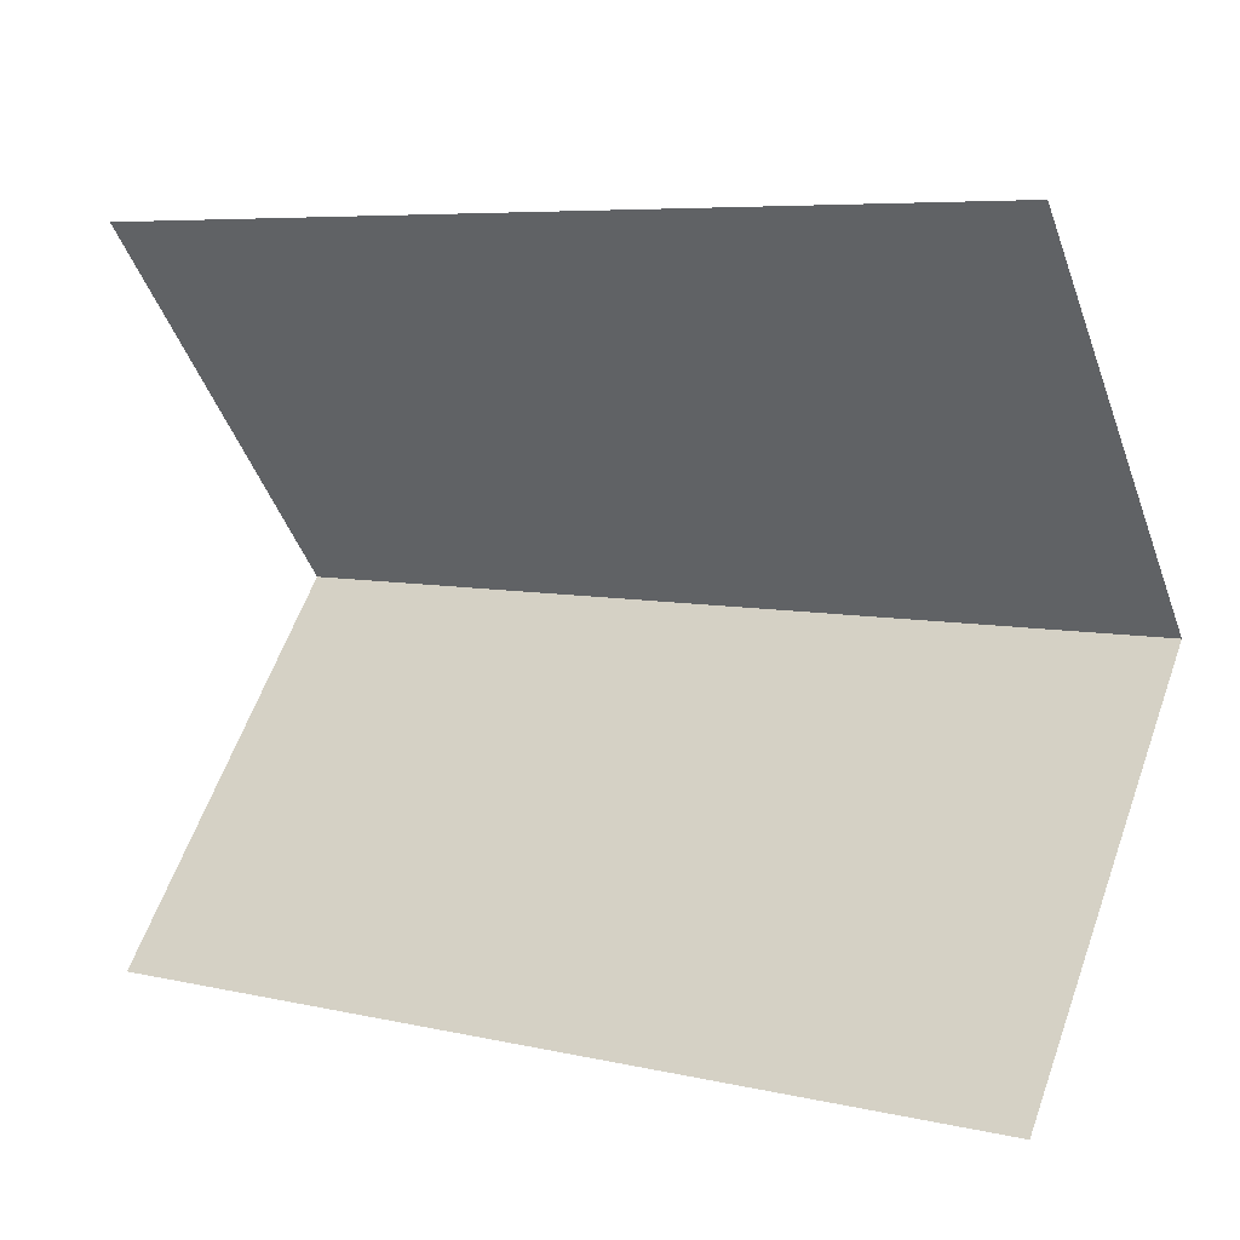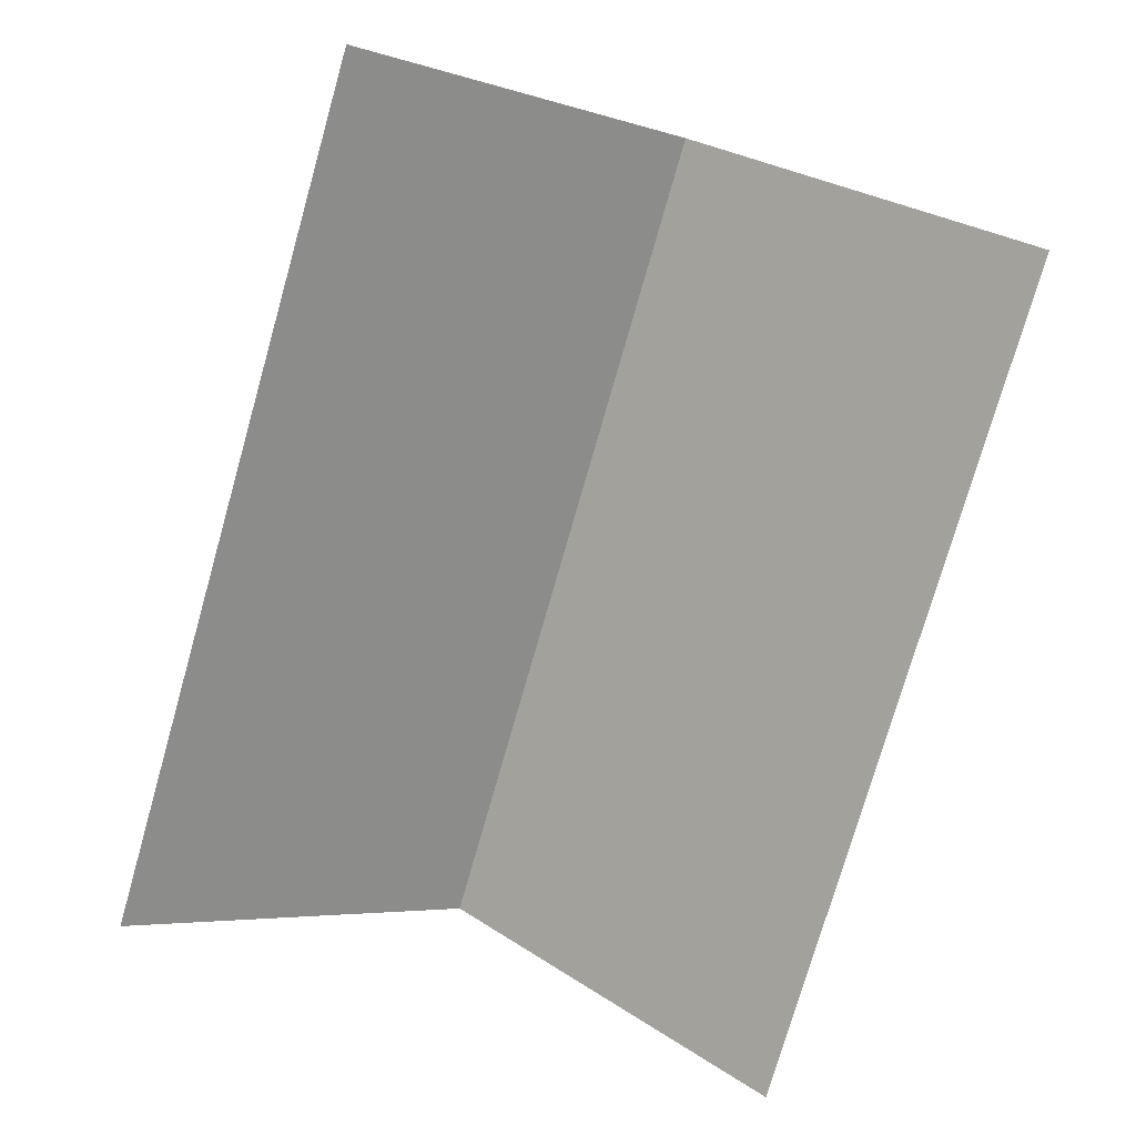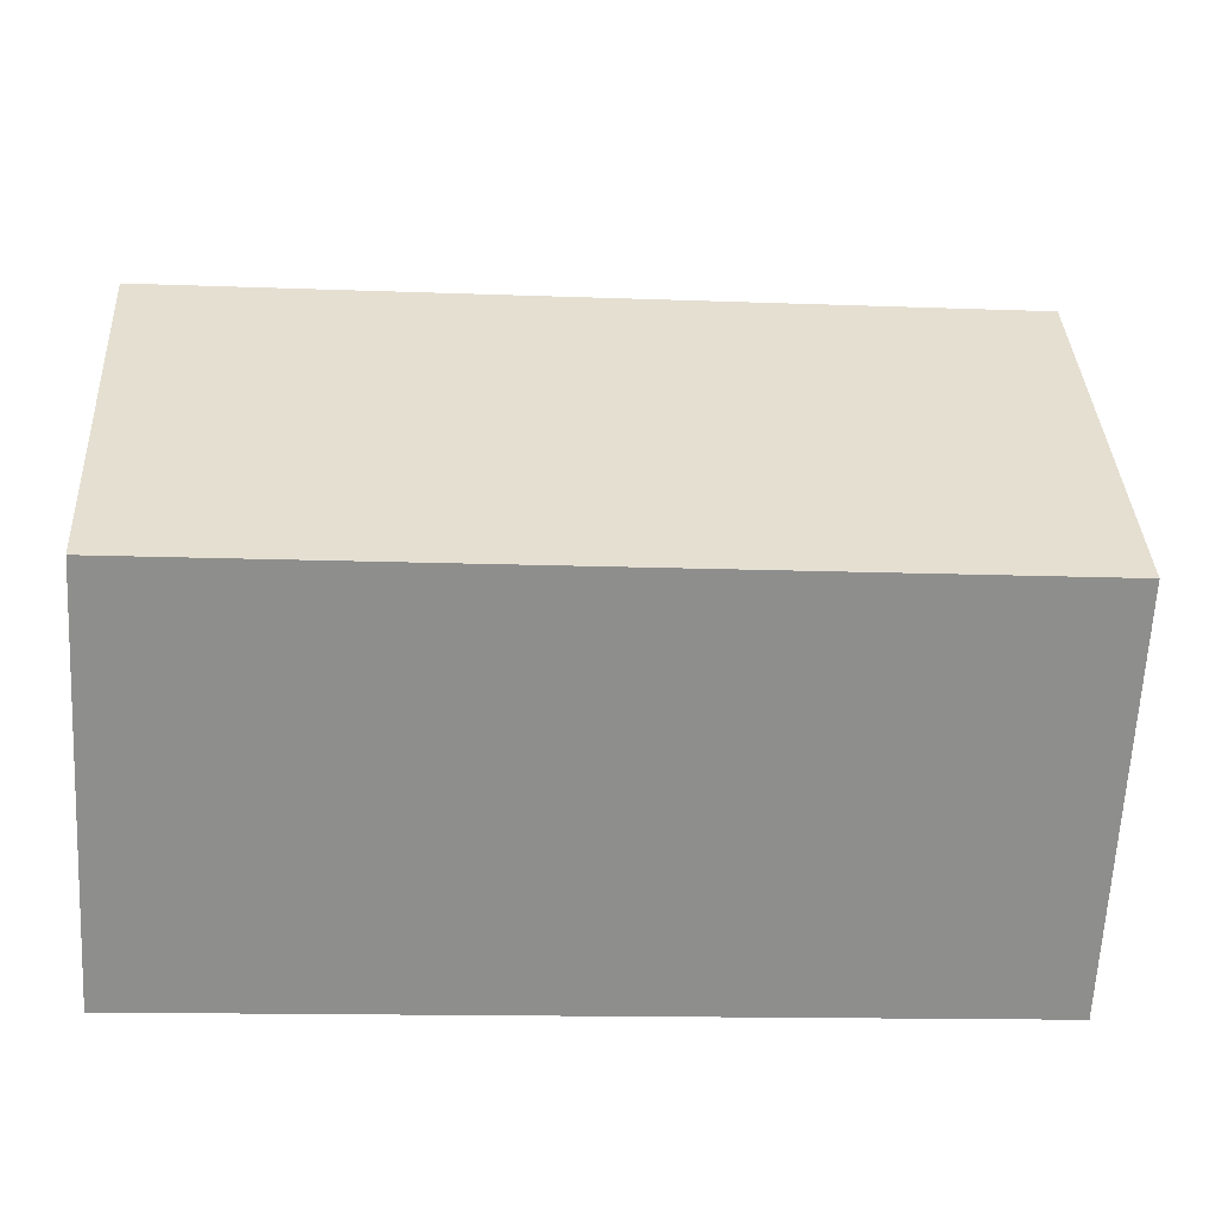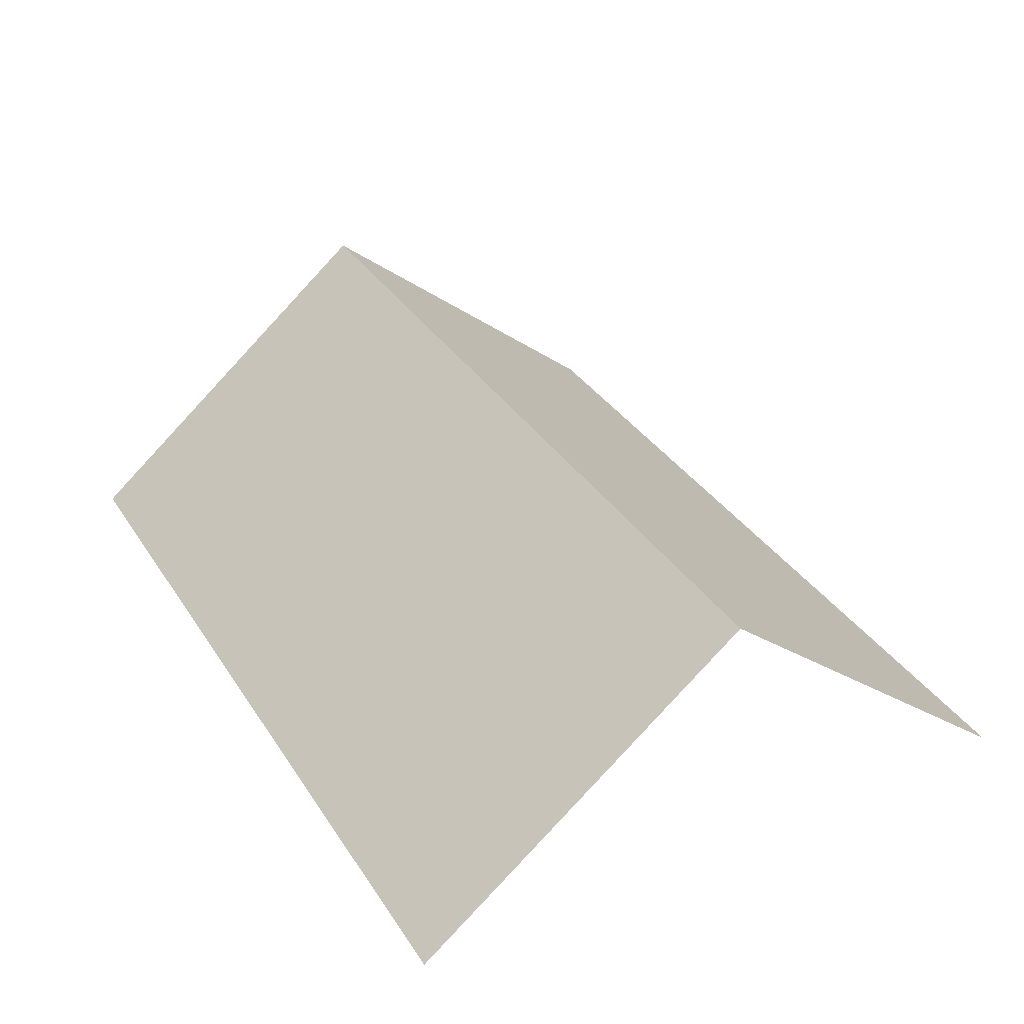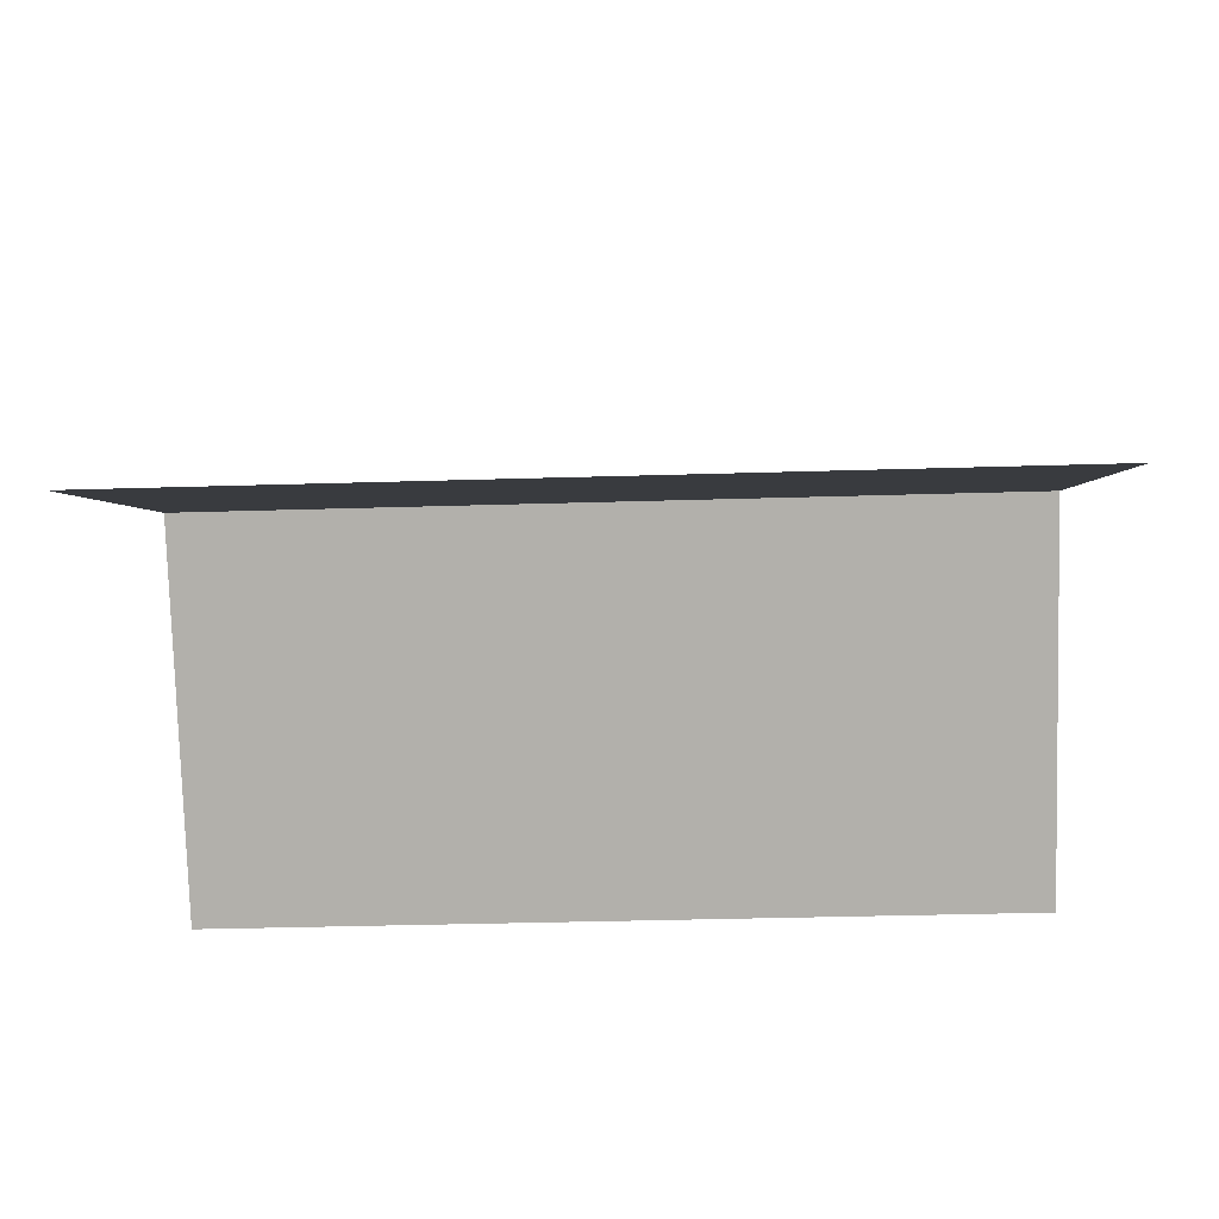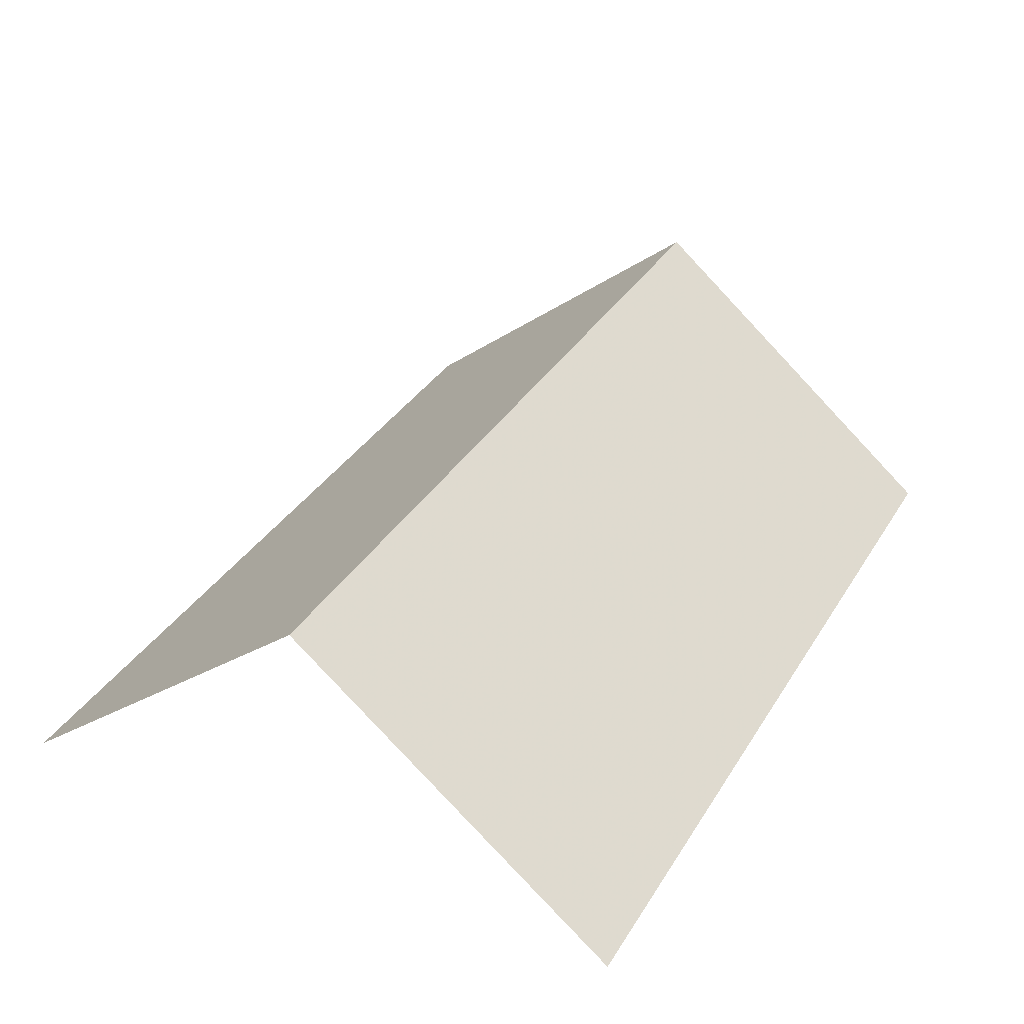
<metadata>
{"format":"obj","ext":"obj","renderer":"f3d","projection":"perspective","resolution":1024,"background":"white","views":[{"elev":6.8,"azim":-146.9,"up":"+Y"},{"elev":-76.9,"azim":74.0,"up":"+Z"},{"elev":-14.0,"azim":-4.8,"up":"+Y"},{"elev":34.7,"azim":-118.6,"up":"+Z"},{"elev":-39.4,"azim":2.1,"up":"+Z"},{"elev":35.3,"azim":-62.2,"up":"+Z"}]}
</metadata>
<code>
v 0 0 0
v 7.608 0 0
v 7.608 5.763 0
v 0 5.763 0
v 0 2.881 2.363
v 7.608 2.881 2.363
f 1 2 6 5
f 3 4 5 6

</code>
